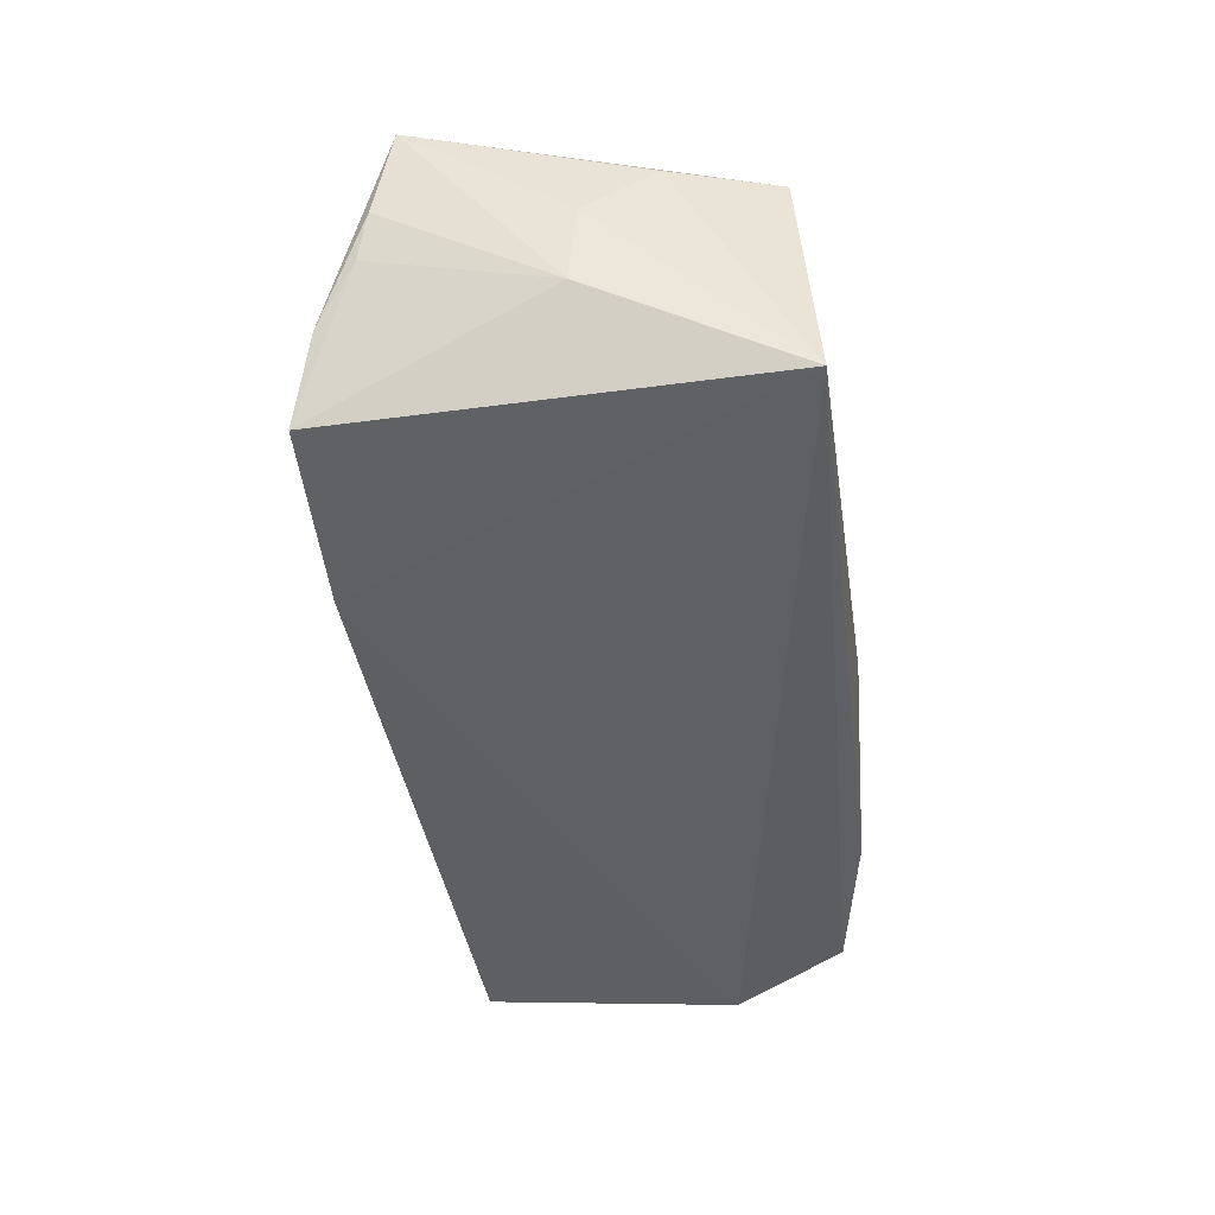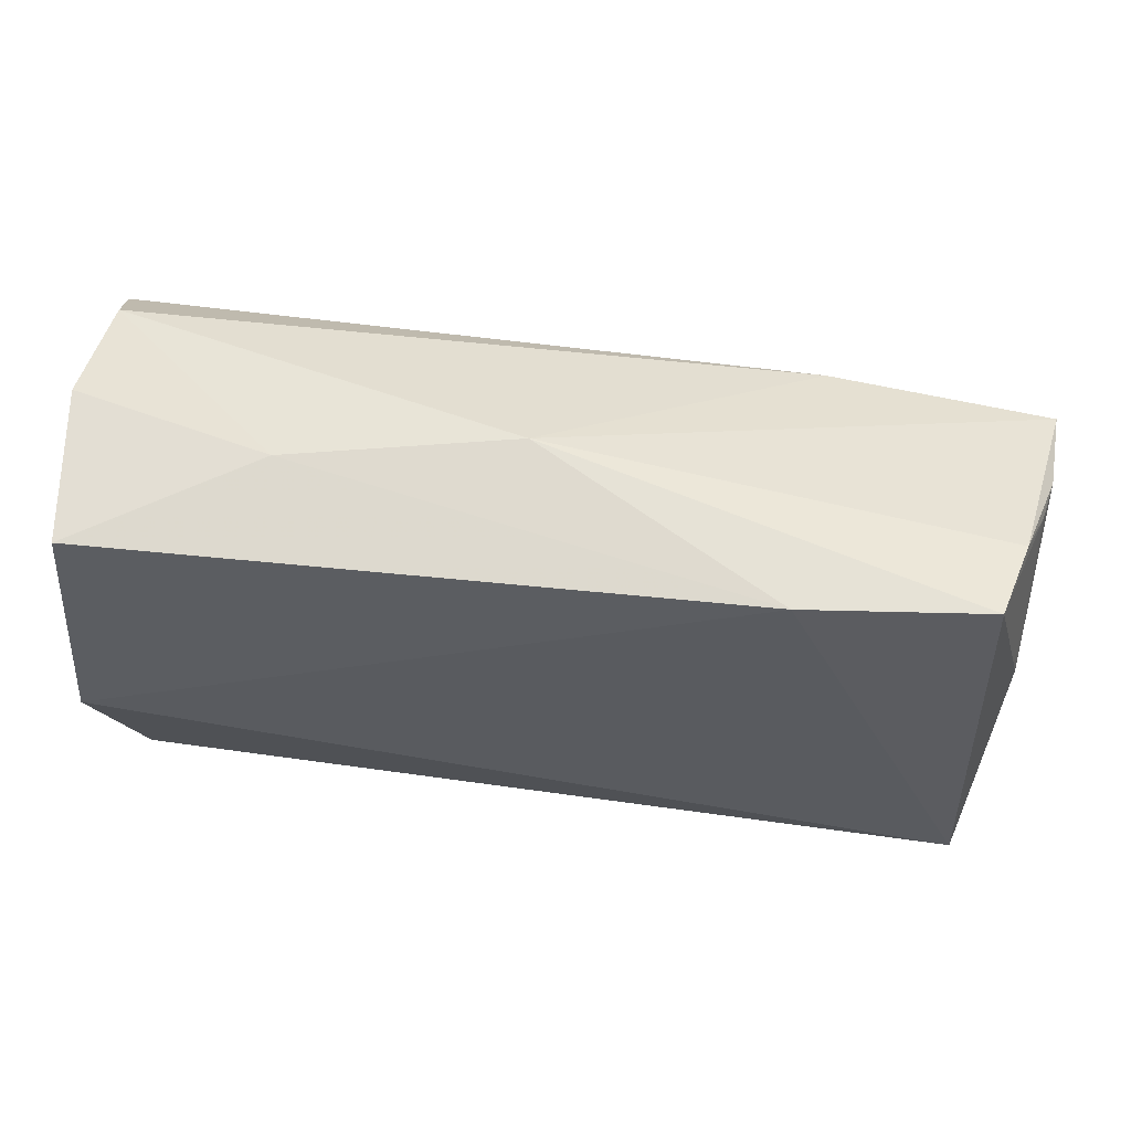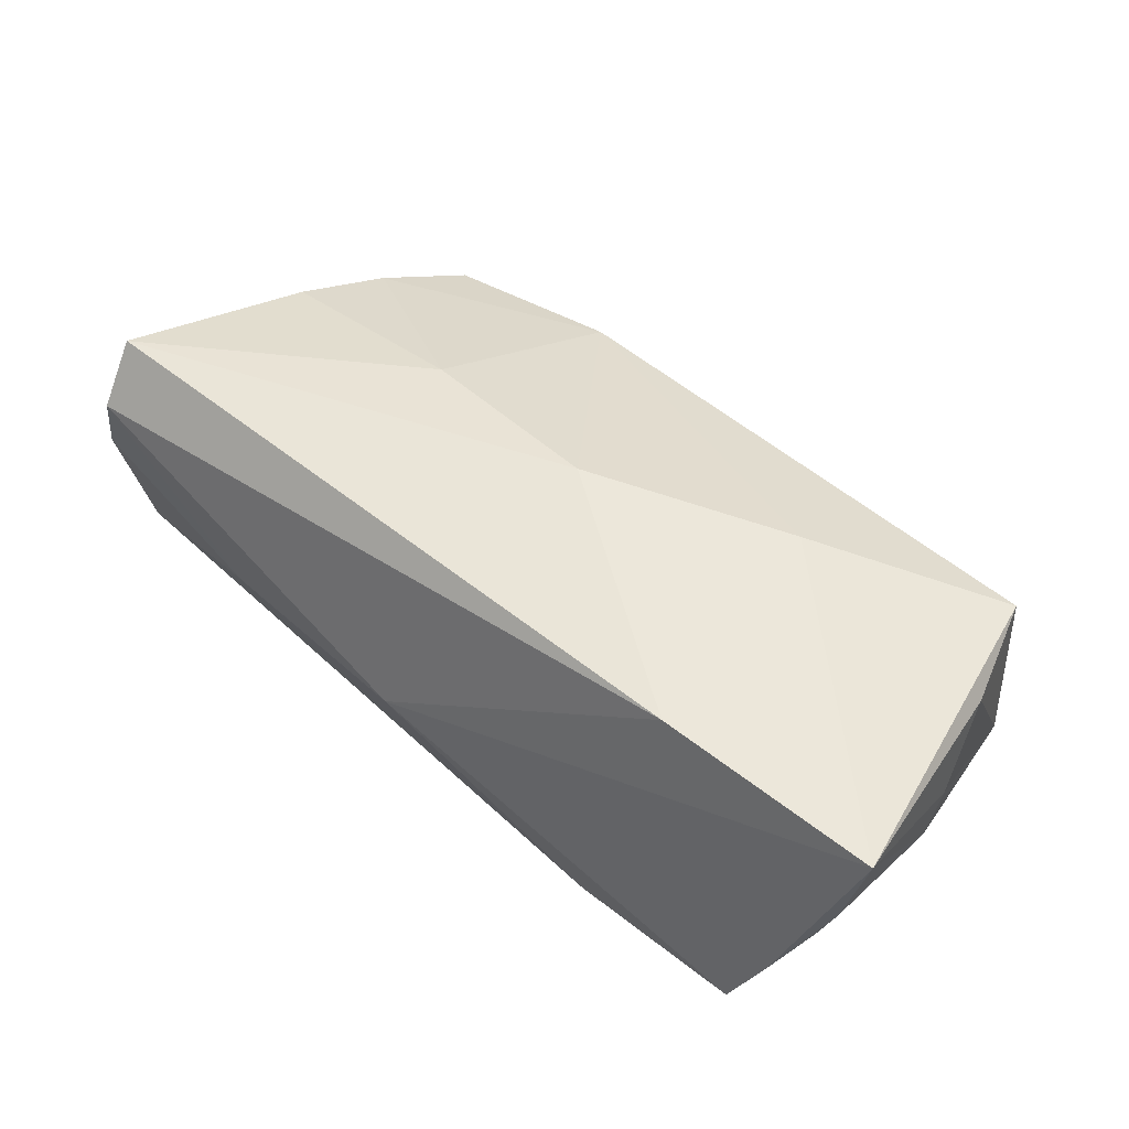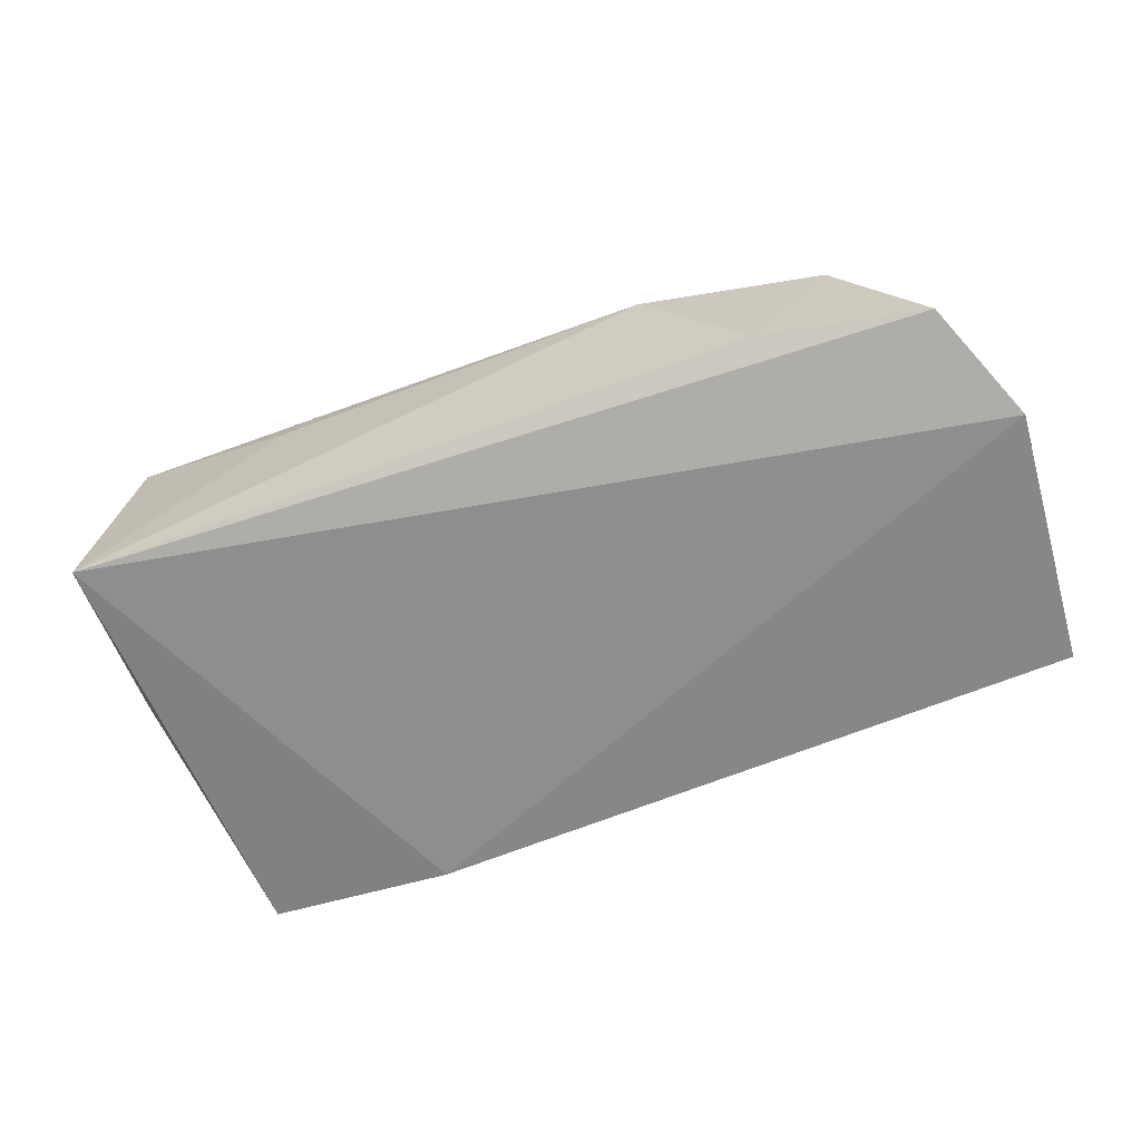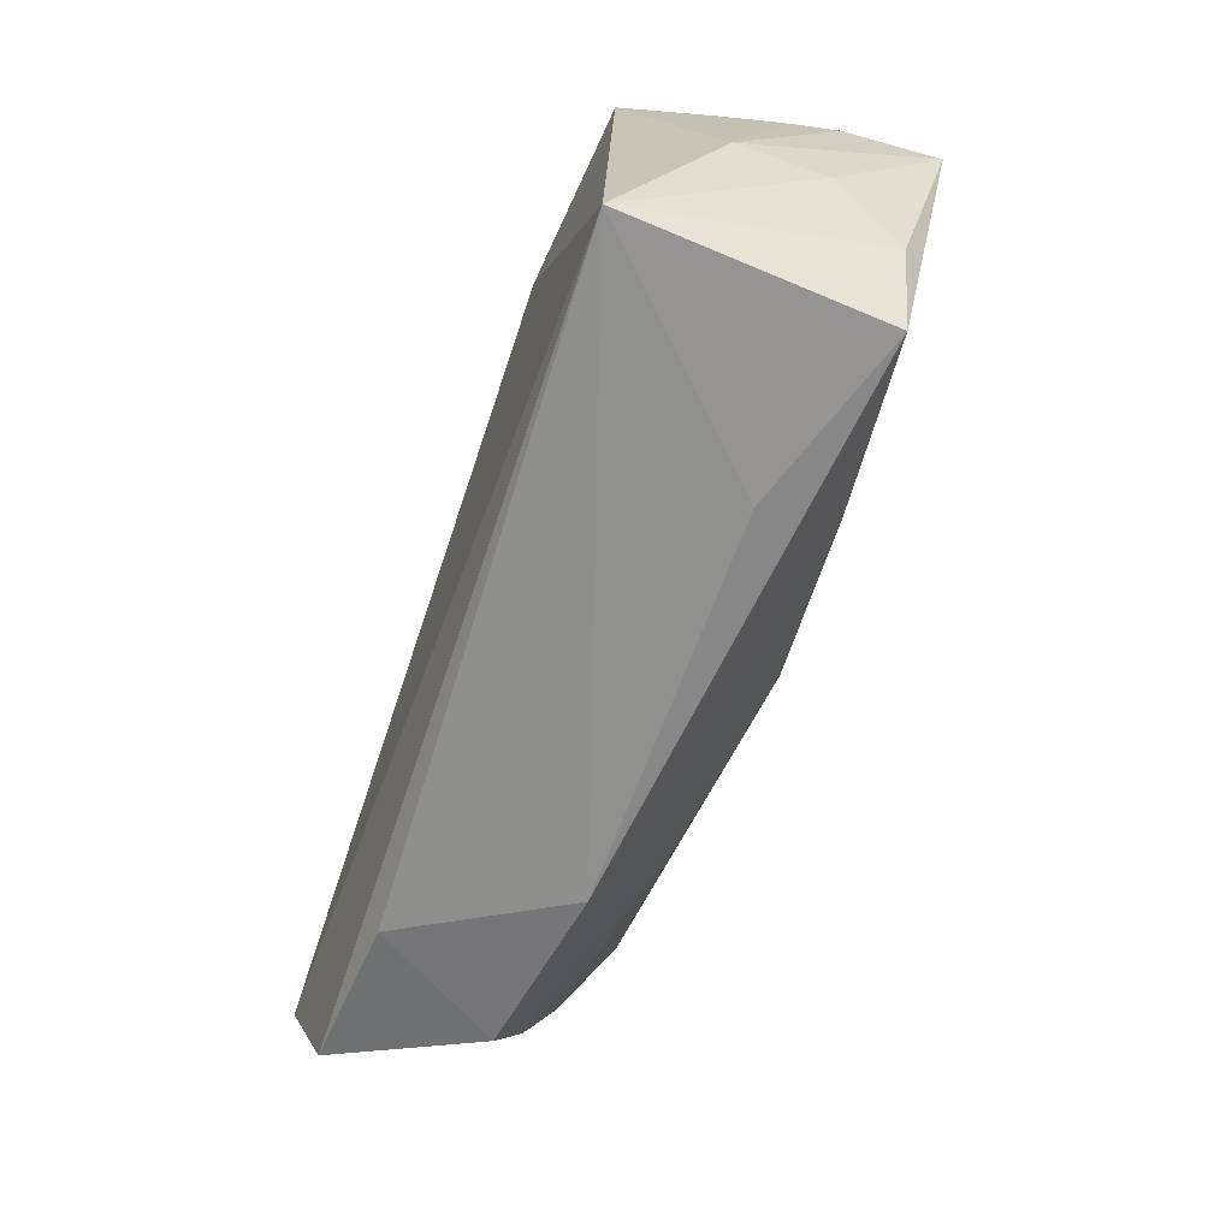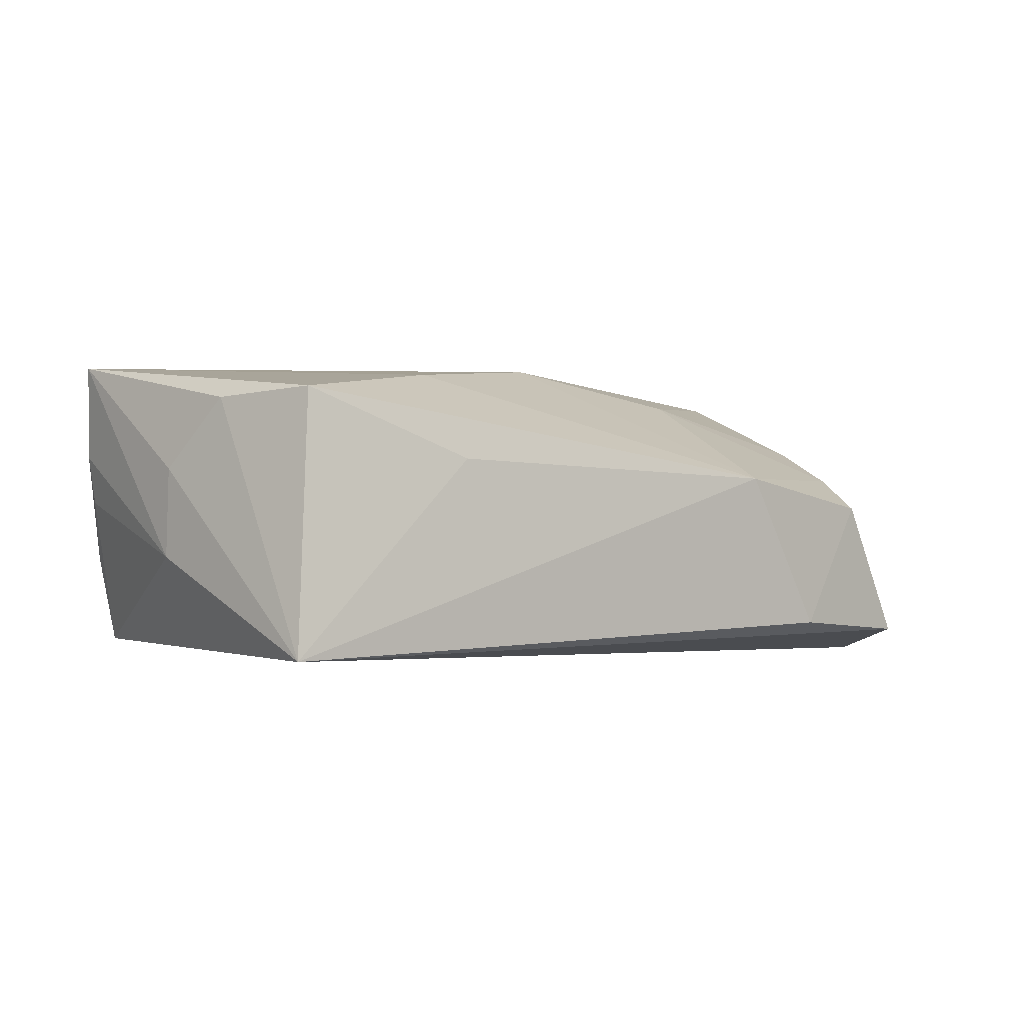
<metadata>
{"format":"obj","ext":"obj","renderer":"f3d","projection":"perspective","resolution":1024,"background":"white","views":[{"elev":-42.8,"azim":-81.3,"up":"+Z"},{"elev":57.2,"azim":-174.9,"up":"+Y"},{"elev":58.5,"azim":-137.6,"up":"+Z"},{"elev":-65.0,"azim":20.7,"up":"+Z"},{"elev":-65.4,"azim":-109.7,"up":"+Y"},{"elev":-3.0,"azim":-36.5,"up":"+Z"}]}
</metadata>
<code>
v -0.0552 0.01714 0.002214
v 0.05593 0.02396 -0.01572
v -0.02972 0.01614 0.02153
v 0.05531 0.02127 0.02177
v 0.05089 -0.003711 0.01246
v 0.03287 0.02728 -0.004069
v -0.04905 0.02403 -0.01573
v 0.004245 0.02855 -0.0001045
v -0.05561 -0.004997 -0.005428
v 0.03247 -0.02752 -0.01363
v 0.02012 -0.02948 0.005979
v 0.04267 -0.026 0.002761
v 0.05733 0.02648 0.003626
v -0.05589 -0.006032 0.005334
v -0.02753 -0.02907 0.006444
v -0.05116 -0.02948 -0.01773
v 0.05277 -0.02363 -0.01471
v -0.02478 -0.01525 0.01826
v -0.05241 0.02169 -0.005024
v -0.05331 -0.01446 0.01353
v 0.0001939 -0.002645 0.02179
v -0.04887 -0.02752 0.01397
v 0.04776 -0.01535 0.007506
v -0.05669 0.01588 0.008065
v -0.05798 0.01344 0.01946
v 0.02496 -0.00417 0.01799
v -0.02595 0.02489 -0.01773
v 0.05862 -0.009098 -0.01773
v 0.05408 0.02732 0.01511
f 9 1 7
f 7 8 27
f 10 11 16
f 16 7 27
f 9 7 16
f 13 2 6
f 6 2 27
f 27 8 6
f 12 11 10
f 25 8 19
f 8 7 19
f 19 7 1
f 10 16 17
f 17 12 10
f 27 2 28
f 28 16 27
f 28 17 16
f 28 2 13
f 13 4 28
f 28 4 5
f 5 17 28
f 22 20 16
f 22 11 18
f 18 25 22
f 25 20 22
f 14 25 9
f 14 20 25
f 9 16 14
f 16 20 14
f 11 12 23
f 23 17 5
f 12 17 23
f 5 4 26
f 26 23 5
f 11 23 26
f 3 8 25
f 29 4 13
f 13 6 29
f 29 6 8
f 8 3 29
f 29 3 4
f 25 19 24
f 24 19 1
f 9 25 24
f 24 1 9
f 15 16 11
f 11 22 15
f 15 22 16
f 21 26 4
f 4 3 21
f 18 11 21
f 11 26 21
f 21 25 18
f 21 3 25

</code>
